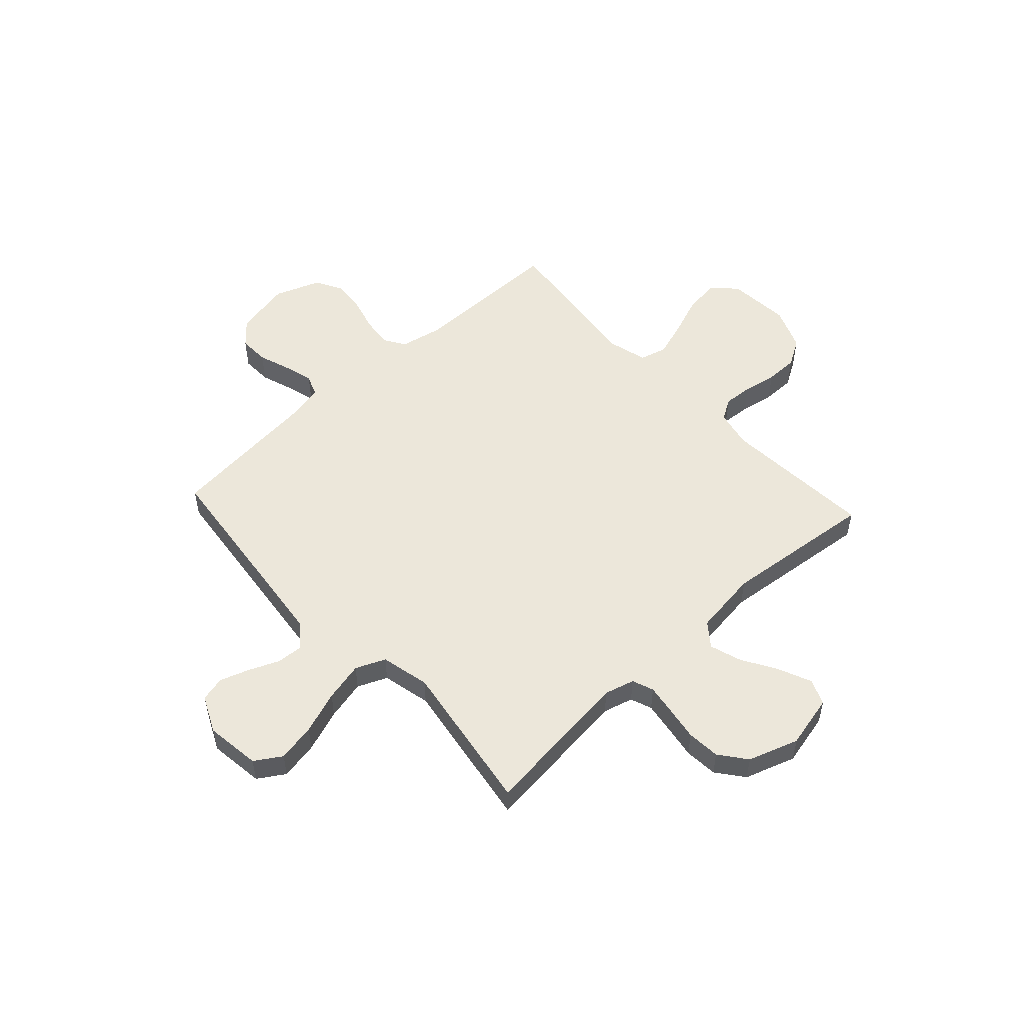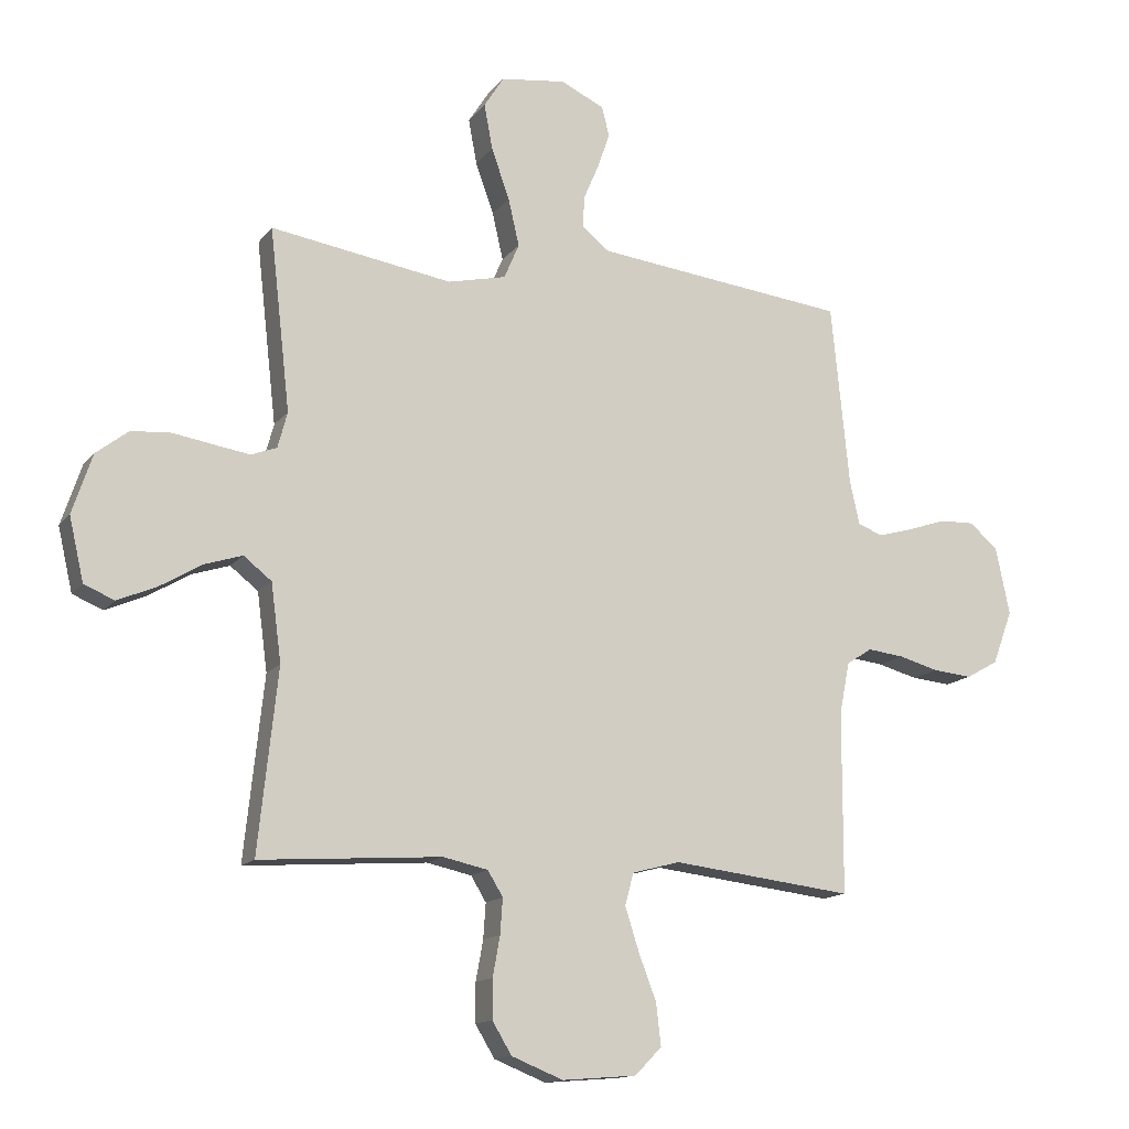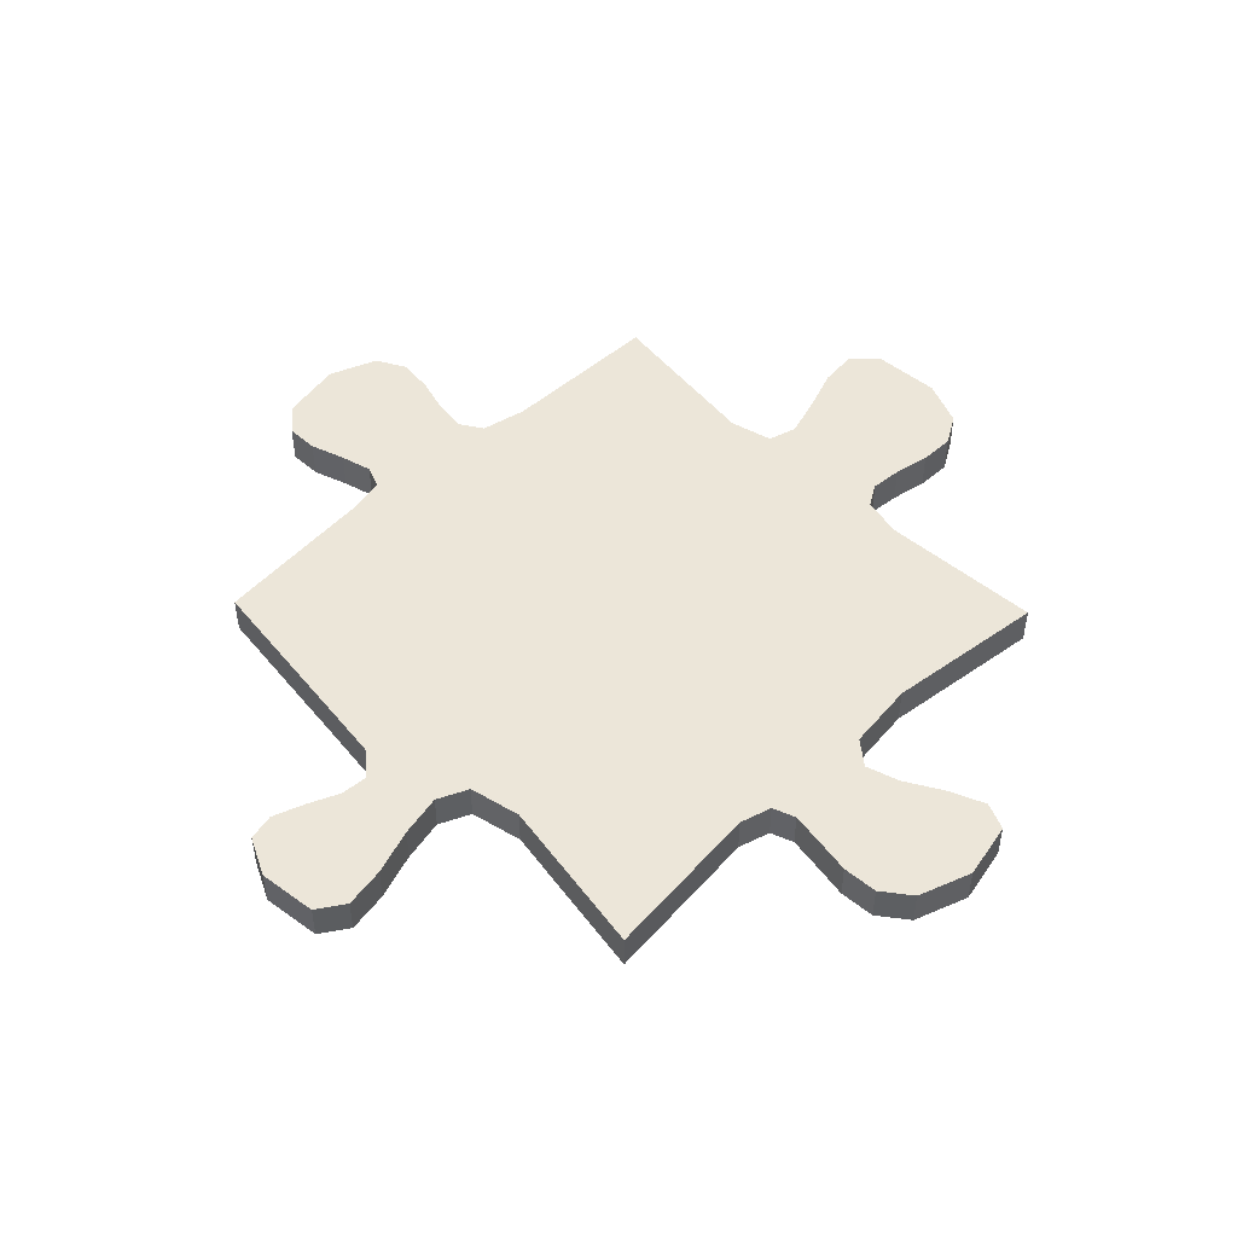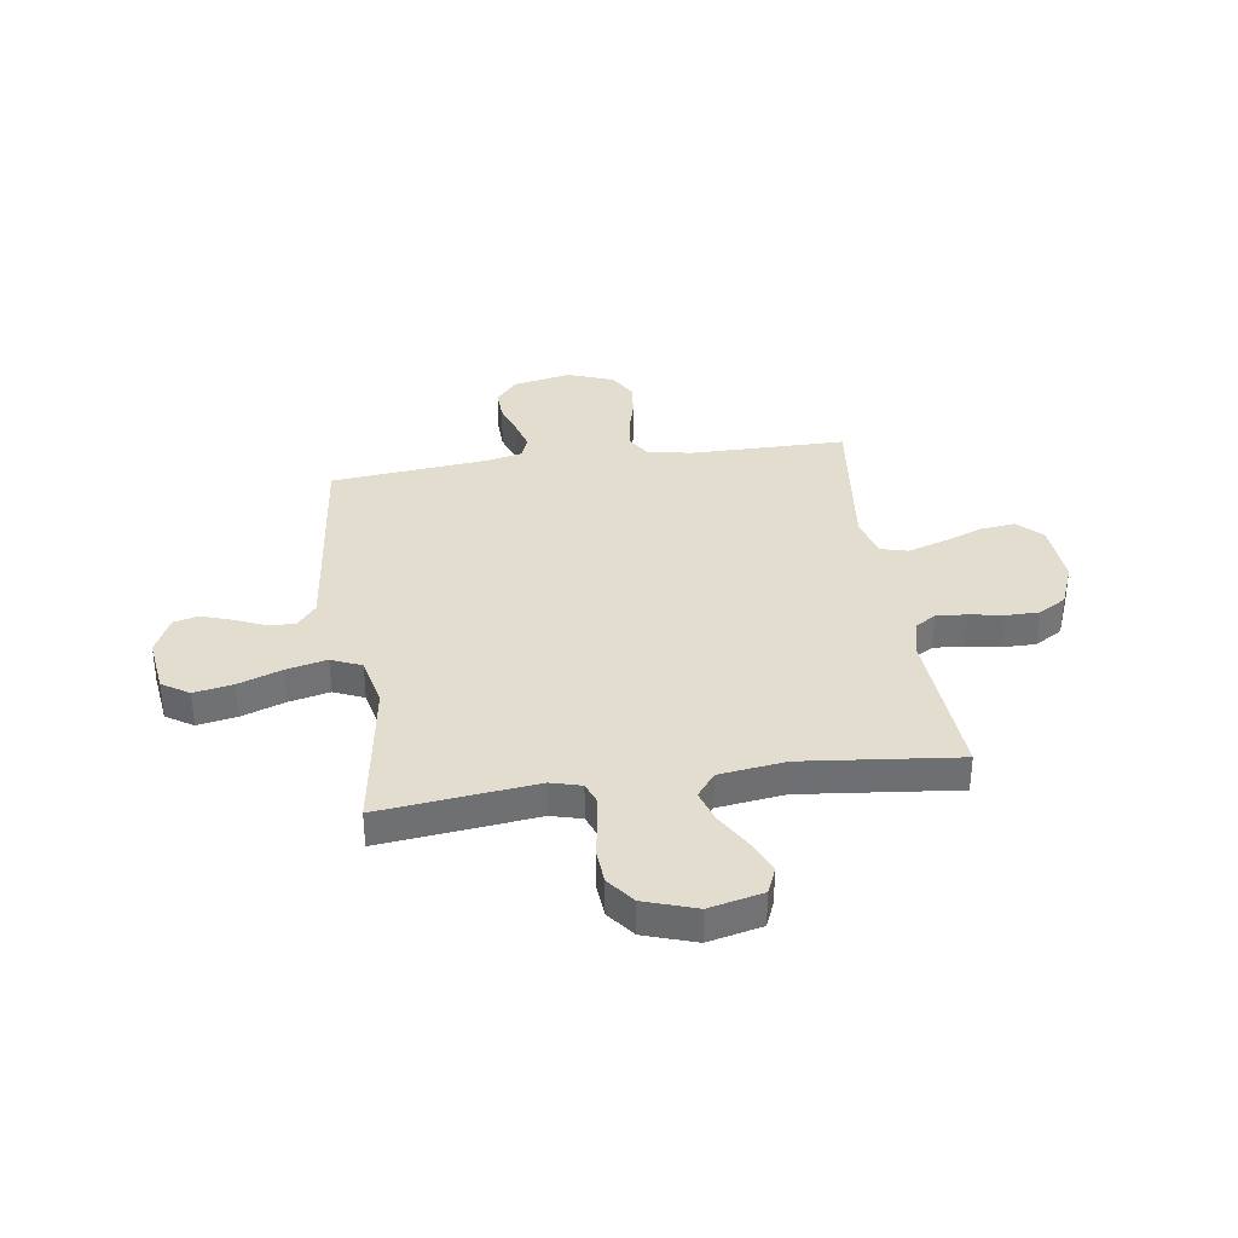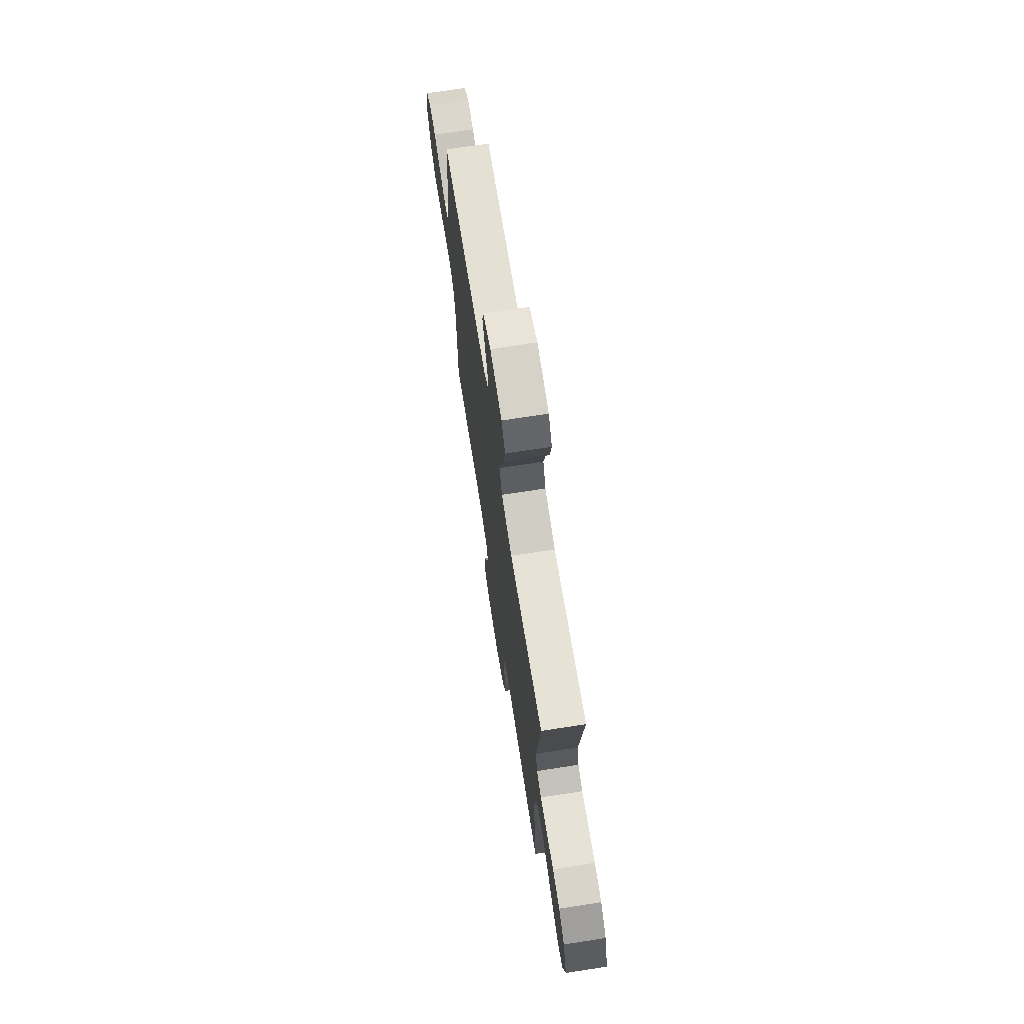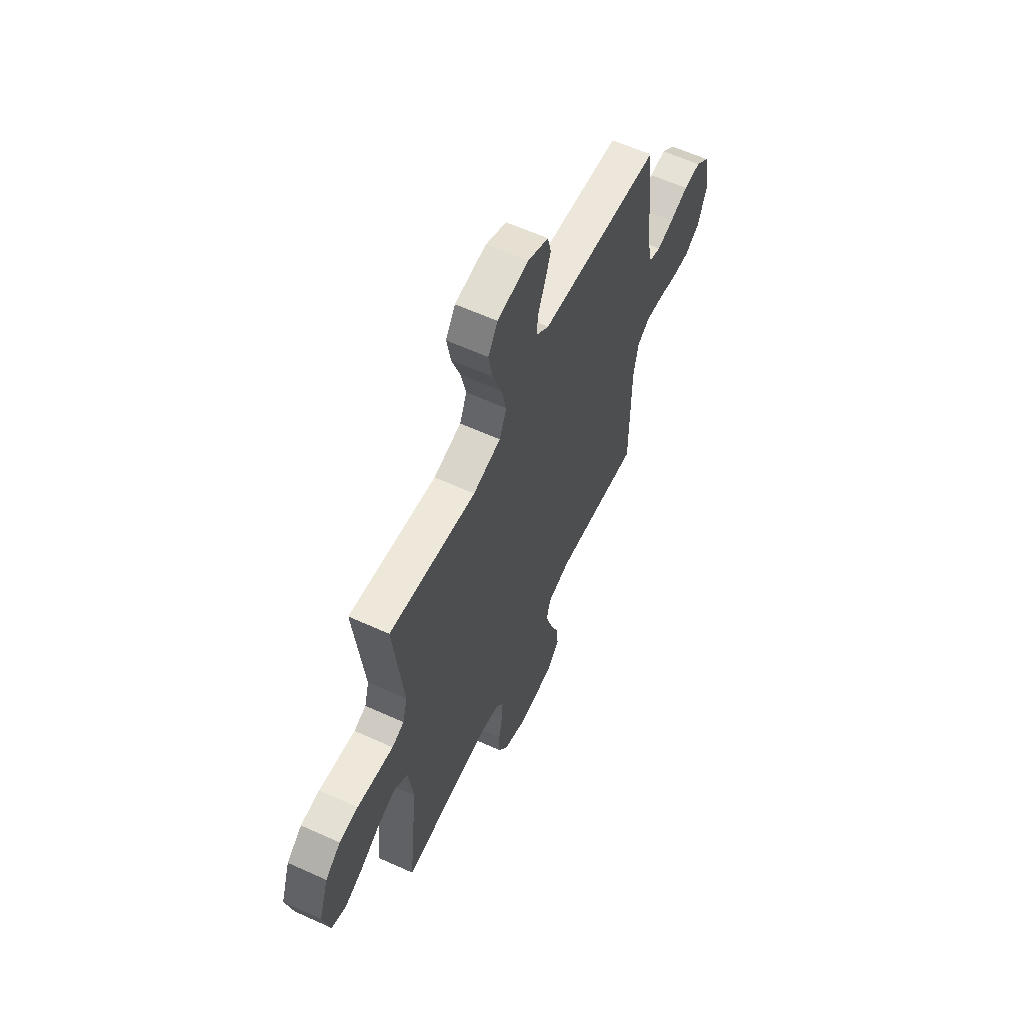
<metadata>
{"format":"obj","ext":"obj","renderer":"f3d","projection":"perspective","resolution":1024,"background":"white","views":[{"elev":52.9,"azim":47.4,"up":"+Y"},{"elev":-14.0,"azim":156.5,"up":"+Z"},{"elev":49.0,"azim":46.0,"up":"+Y"},{"elev":35.5,"azim":81.8,"up":"+Y"},{"elev":71.5,"azim":81.2,"up":"+Z"},{"elev":60.8,"azim":114.9,"up":"+Z"}]}
</metadata>
<code>
v 0.5 0.07 -0.5
v 0.2 0.07 -0.479
v 0.126 0.07 -0.495
v 0.101 0.07 -0.536
v 0.105 0.07 -0.594
v 0.117 0.07 -0.66
v 0.117 0.07 -0.724
v 0.085 0.07 -0.777
v 0 0.07 -0.811
v -0.123 0.07 -0.801
v -0.167 0.07 -0.756
v -0.159 0.07 -0.687
v -0.13 0.07 -0.611
v -0.107 0.07 -0.539
v -0.121 0.07 -0.486
v -0.2 0.07 -0.465
v -0.5 0.07 -0.5
v -0.501 0.07 -0.2
v -0.518 0.07 -0.115
v -0.56 0.07 -0.088
v -0.62 0.07 -0.095
v -0.686 0.07 -0.113
v -0.751 0.07 -0.119
v -0.804 0.07 -0.089
v -0.837 0.07 0
v -0.814 0.07 0.111
v -0.767 0.07 0.152
v -0.708 0.07 0.15
v -0.644 0.07 0.128
v -0.587 0.07 0.112
v -0.546 0.07 0.128
v -0.53 0.07 0.2
v -0.5 0.07 0.5
v -0.2 0.07 0.534
v -0.08 0.07 0.548
v -0.036 0.07 0.585
v -0.039 0.07 0.636
v -0.064 0.07 0.695
v -0.084 0.07 0.753
v -0.072 0.07 0.802
v 0 0.07 0.836
v 0.108 0.07 0.822
v 0.141 0.07 0.77
v 0.127 0.07 0.695
v 0.097 0.07 0.611
v 0.079 0.07 0.533
v 0.104 0.07 0.475
v 0.2 0.07 0.453
v 0.5 0.07 0.5
v 0.466 0.07 0.2
v 0.482 0.07 0.141
v 0.524 0.07 0.125
v 0.583 0.07 0.134
v 0.65 0.07 0.145
v 0.715 0.07 0.14
v 0.768 0.07 0.099
v 0.801 0.07 0
v 0.777 0.07 -0.104
v 0.727 0.07 -0.125
v 0.662 0.07 -0.097
v 0.593 0.07 -0.056
v 0.531 0.07 -0.036
v 0.485 0.07 -0.072
v 0.468 0.07 -0.2
v 0.5 0 -0.5
v 0.2 0 -0.479
v 0.126 0 -0.495
v 0.101 0 -0.536
v 0.105 0 -0.594
v 0.117 0 -0.66
v 0.117 0 -0.724
v 0.085 0 -0.777
v 0 0 -0.811
v -0.123 0 -0.801
v -0.167 0 -0.756
v -0.159 0 -0.687
v -0.13 0 -0.611
v -0.107 0 -0.539
v -0.121 0 -0.486
v -0.2 0 -0.465
v -0.5 0 -0.5
v -0.501 0 -0.2
v -0.518 0 -0.115
v -0.56 0 -0.088
v -0.62 0 -0.095
v -0.686 0 -0.113
v -0.751 0 -0.119
v -0.804 0 -0.089
v -0.837 0 0
v -0.814 0 0.111
v -0.767 0 0.152
v -0.708 0 0.15
v -0.644 0 0.128
v -0.587 0 0.112
v -0.546 0 0.128
v -0.53 0 0.2
v -0.5 0 0.5
v -0.2 0 0.534
v -0.08 0 0.548
v -0.036 0 0.585
v -0.039 0 0.636
v -0.064 0 0.695
v -0.084 0 0.753
v -0.072 0 0.802
v 0 0 0.836
v 0.108 0 0.822
v 0.141 0 0.77
v 0.127 0 0.695
v 0.097 0 0.611
v 0.079 0 0.533
v 0.104 0 0.475
v 0.2 0 0.453
v 0.5 0 0.5
v 0.466 0 0.2
v 0.482 0 0.141
v 0.524 0 0.125
v 0.583 0 0.134
v 0.65 0 0.145
v 0.715 0 0.14
v 0.768 0 0.099
v 0.801 0 0
v 0.777 0 -0.104
v 0.727 0 -0.125
v 0.662 0 -0.097
v 0.593 0 -0.056
v 0.531 0 -0.036
v 0.485 0 -0.072
v 0.468 0 -0.2
f 59 60 61
f 58 59 61
f 57 58 61
f 56 57 61
f 55 56 61
f 54 55 61
f 53 54 61
f 52 53 61 62
f 51 52 62 63
f 48 49 50
f 51 63 64
f 50 51 64
f 48 50 64
f 47 48 64
f 43 44 45
f 42 43 45
f 41 42 45
f 40 41 45
f 39 40 45
f 38 39 45
f 37 38 45
f 36 37 45 46
f 35 36 46 47
f 32 33 34
f 64 1 2
f 47 64 2
f 35 47 2
f 34 35 2
f 32 34 2
f 31 32 2
f 27 28 29
f 26 27 29
f 25 26 29
f 24 25 29
f 23 24 29
f 22 23 29
f 21 22 29
f 20 21 29 30
f 16 17 18
f 15 16 18 19
f 11 12 13
f 10 11 13
f 9 10 13
f 8 9 13
f 7 8 13
f 6 7 13
f 5 6 13
f 4 5 13 14
f 3 4 14 15
f 31 2 3
f 30 31 3
f 20 30 3
f 19 20 3
f 3 15 19
f 125 124 123
f 125 123 122
f 125 122 121
f 125 121 120
f 125 120 119
f 125 119 118
f 125 118 117
f 126 125 117 116
f 127 126 116 115
f 114 113 112
f 128 127 115
f 128 115 114
f 128 114 112
f 128 112 111
f 109 108 107
f 109 107 106
f 109 106 105
f 109 105 104
f 109 104 103
f 109 103 102
f 109 102 101
f 110 109 101 100
f 111 110 100 99
f 98 97 96
f 66 65 128
f 66 128 111
f 66 111 99
f 66 99 98
f 66 98 96
f 66 96 95
f 93 92 91
f 93 91 90
f 93 90 89
f 93 89 88
f 93 88 87
f 93 87 86
f 93 86 85
f 94 93 85 84
f 82 81 80
f 83 82 80 79
f 77 76 75
f 77 75 74
f 77 74 73
f 77 73 72
f 77 72 71
f 77 71 70
f 77 70 69
f 78 77 69 68
f 79 78 68 67
f 67 66 95
f 67 95 94
f 67 94 84
f 67 84 83
f 83 79 67
f 1 65 66 2
f 2 66 67 3
f 3 67 68 4
f 4 68 69 5
f 5 69 70 6
f 6 70 71 7
f 7 71 72 8
f 8 72 73 9
f 9 73 74 10
f 10 74 75 11
f 11 75 76 12
f 12 76 77 13
f 13 77 78 14
f 14 78 79 15
f 15 79 80 16
f 16 80 81 17
f 17 81 82 18
f 18 82 83 19
f 19 83 84 20
f 20 84 85 21
f 21 85 86 22
f 22 86 87 23
f 23 87 88 24
f 24 88 89 25
f 25 89 90 26
f 26 90 91 27
f 27 91 92 28
f 28 92 93 29
f 29 93 94 30
f 30 94 95 31
f 31 95 96 32
f 32 96 97 33
f 33 97 98 34
f 34 98 99 35
f 35 99 100 36
f 36 100 101 37
f 37 101 102 38
f 38 102 103 39
f 39 103 104 40
f 40 104 105 41
f 41 105 106 42
f 42 106 107 43
f 43 107 108 44
f 44 108 109 45
f 45 109 110 46
f 46 110 111 47
f 47 111 112 48
f 48 112 113 49
f 49 113 114 50
f 50 114 115 51
f 51 115 116 52
f 52 116 117 53
f 53 117 118 54
f 54 118 119 55
f 55 119 120 56
f 56 120 121 57
f 57 121 122 58
f 58 122 123 59
f 59 123 124 60
f 60 124 125 61
f 61 125 126 62
f 62 126 127 63
f 63 127 128 64
f 64 128 65 1

</code>
